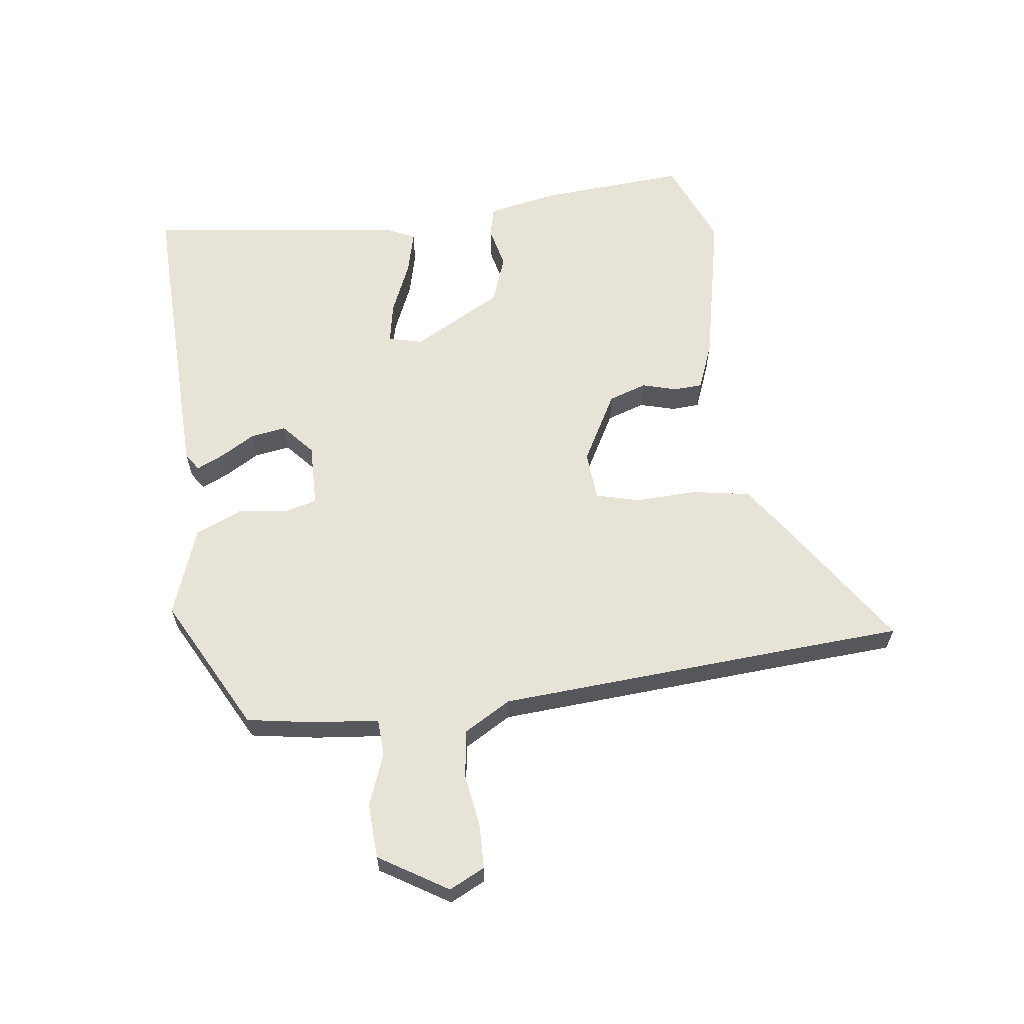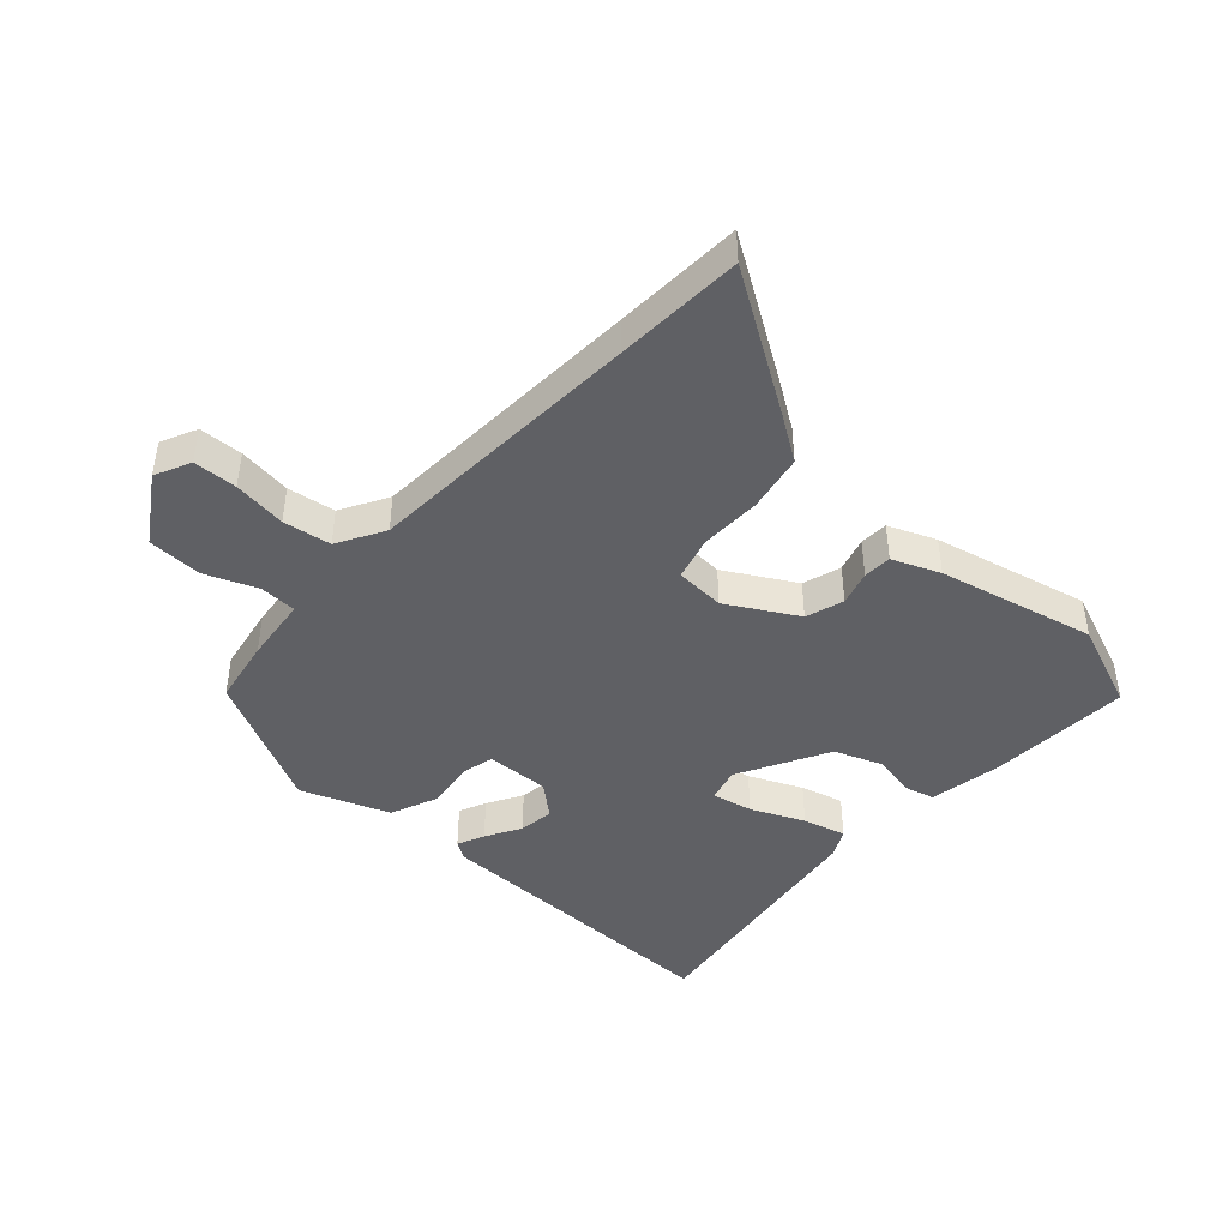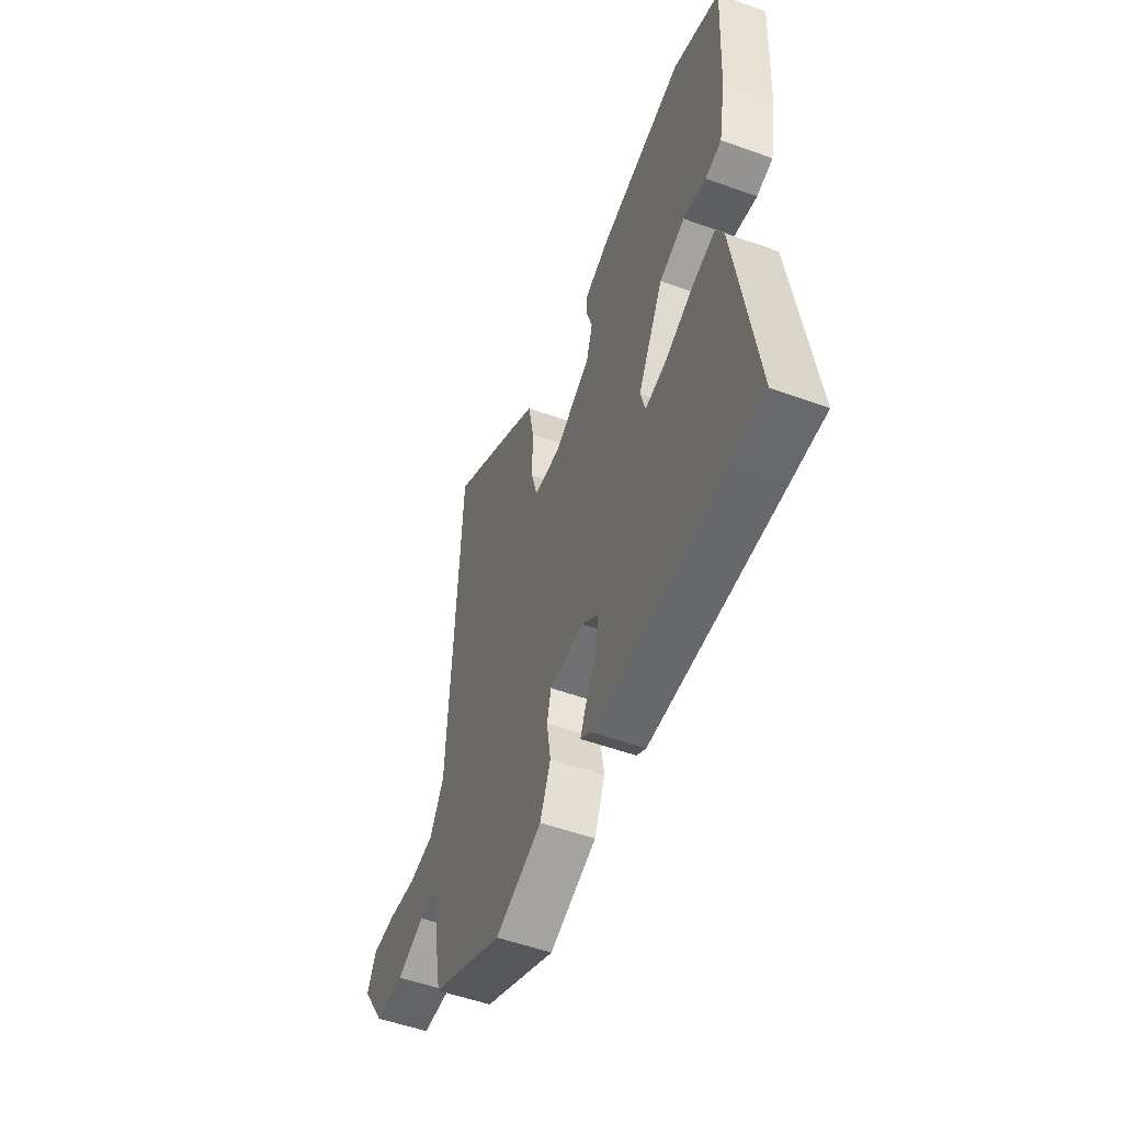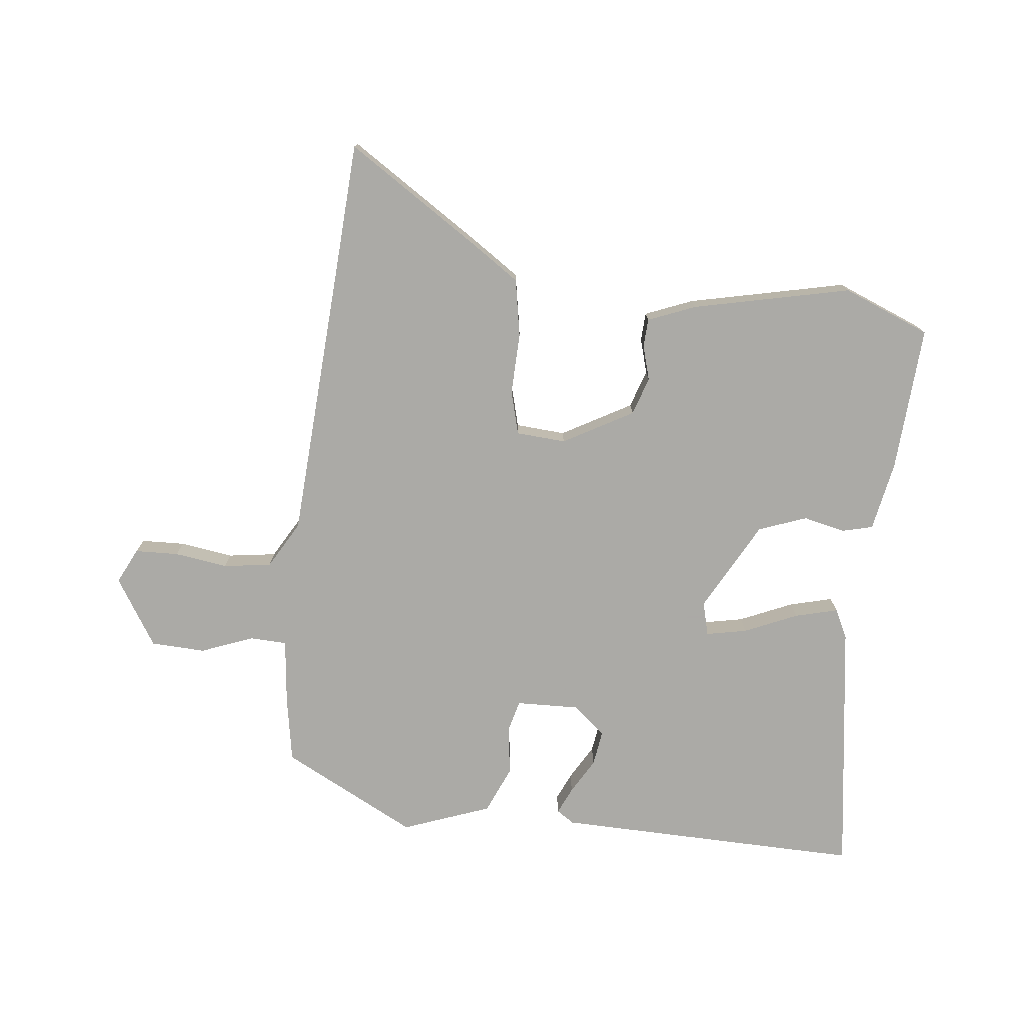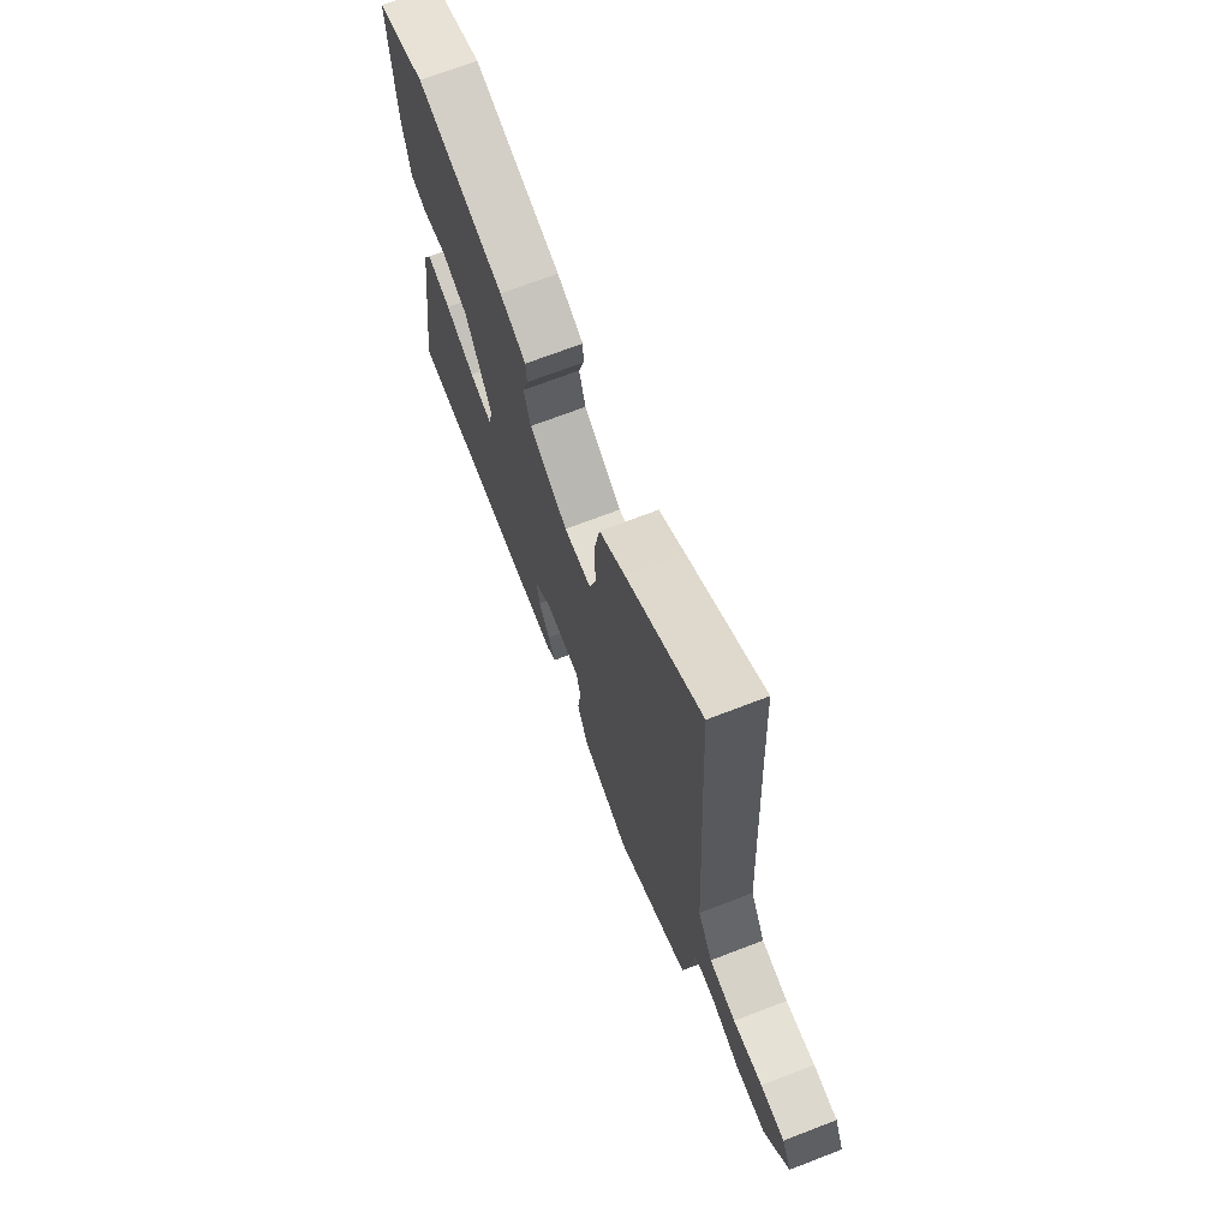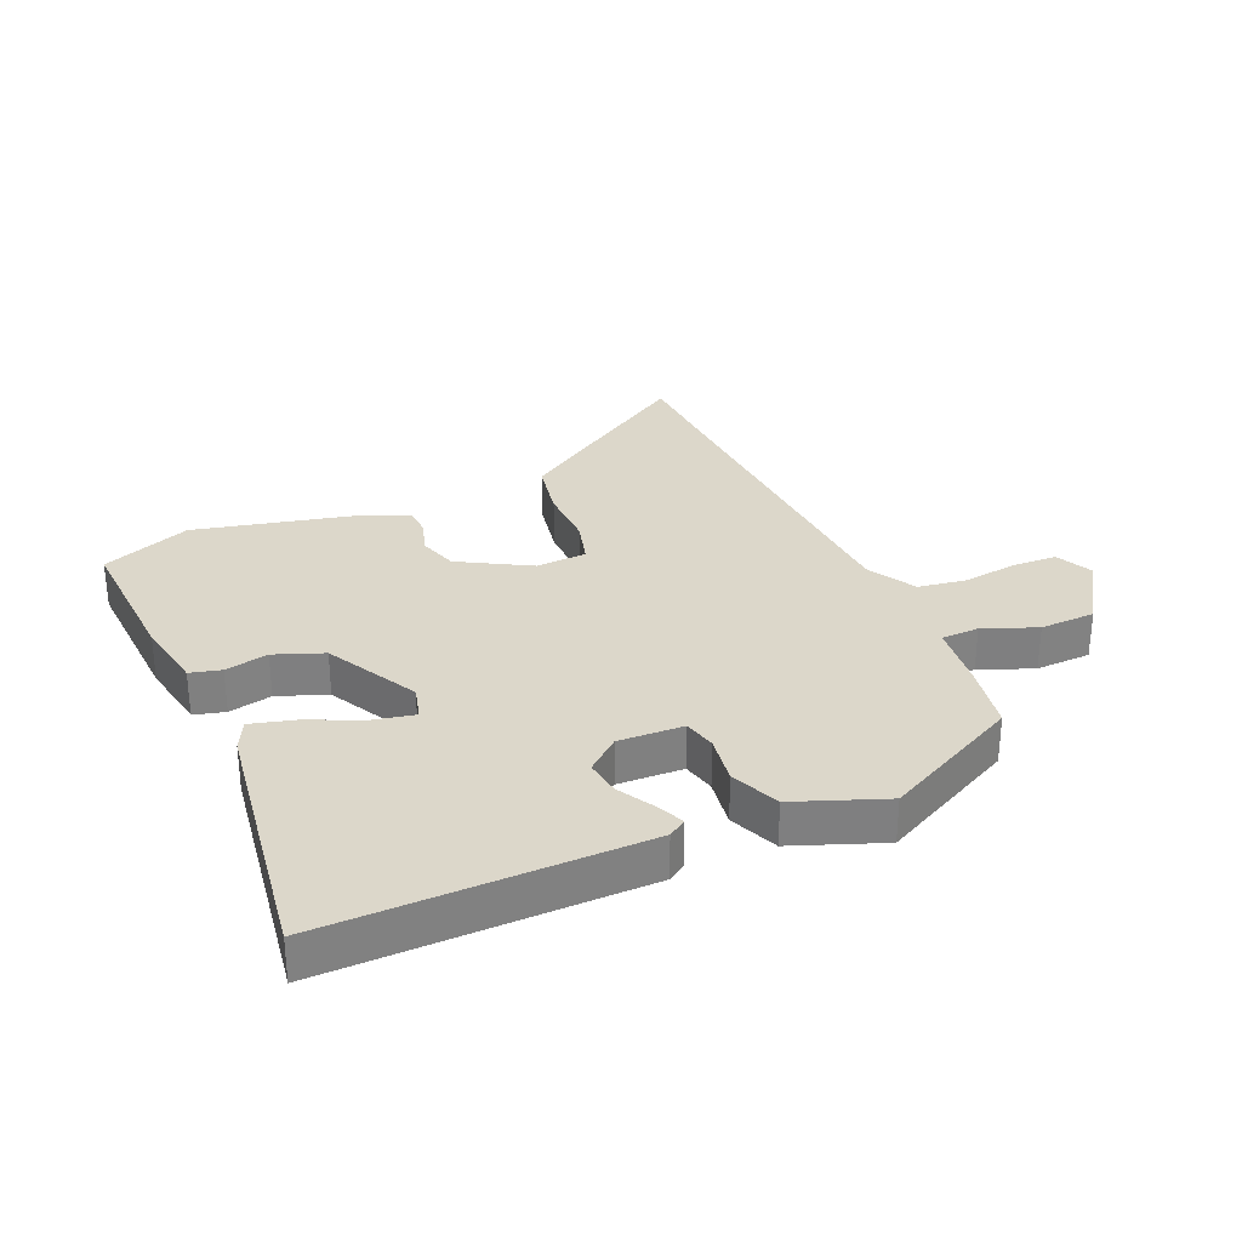
<metadata>
{"format":"obj","ext":"obj","renderer":"f3d","projection":"perspective","resolution":1024,"background":"white","views":[{"elev":61.9,"azim":-98.3,"up":"+Y"},{"elev":-44.0,"azim":-42.3,"up":"+Y"},{"elev":-53.2,"azim":68.9,"up":"+Z"},{"elev":-75.7,"azim":-6.8,"up":"+Y"},{"elev":70.2,"azim":-111.1,"up":"+Z"},{"elev":30.4,"azim":156.4,"up":"+Y"}]}
</metadata>
<code>
v 0.541 0.07 -0.5
v 0.435 0.07 -0.499
v 0.033 0.07 -0.494
v 0.004 0.07 -0.475
v 0.024 0.07 -0.43
v 0.057 0.07 -0.372
v 0.065 0.07 -0.314
v 0.012 0.07 -0.269
v -0.093 0.07 -0.273
v -0.106 0.07 -0.326
v -0.094 0.07 -0.406
v -0.127 0.07 -0.485
v -0.272 0.07 -0.54
v -0.495 0.07 -0.427
v -0.515 0.07 -0.318
v -0.528 0.07 -0.209
v -0.589 0.07 -0.207
v -0.675 0.07 -0.241
v -0.765 0.07 -0.238
v -0.836 0.07 -0.127
v -0.808 0.07 -0.068
v -0.736 0.07 -0.065
v -0.648 0.07 -0.077
v -0.569 0.07 -0.065
v -0.525 0.07 0.013
v -0.501 0.07 0.478
v -0.491 0.07 0.689
v -0.269 0.07 0.547
v -0.191 0.07 0.495
v -0.173 0.07 0.4
v -0.175 0.07 0.299
v -0.155 0.07 0.227
v -0.073 0.07 0.222
v 0.041 0.07 0.287
v 0.061 0.07 0.35
v 0.044 0.07 0.407
v 0.046 0.07 0.454
v 0.124 0.07 0.486
v 0.383 0.07 0.546
v 0.527 0.07 0.489
v 0.514 0.07 0.248
v 0.493 0.07 0.132
v 0.443 0.07 0.119
v 0.373 0.07 0.134
v 0.294 0.07 0.104
v 0.215 0.07 -0.045
v 0.23 0.07 -0.101
v 0.297 0.07 -0.087
v 0.384 0.07 -0.048
v 0.455 0.07 -0.029
v 0.479 0.07 -0.077
v 0.541 0 -0.5
v 0.435 0 -0.499
v 0.033 0 -0.494
v 0.004 0 -0.475
v 0.024 0 -0.43
v 0.057 0 -0.372
v 0.065 0 -0.314
v 0.012 0 -0.269
v -0.093 0 -0.273
v -0.106 0 -0.326
v -0.094 0 -0.406
v -0.127 0 -0.485
v -0.272 0 -0.54
v -0.495 0 -0.427
v -0.515 0 -0.318
v -0.528 0 -0.209
v -0.589 0 -0.207
v -0.675 0 -0.241
v -0.765 0 -0.238
v -0.836 0 -0.127
v -0.808 0 -0.068
v -0.736 0 -0.065
v -0.648 0 -0.077
v -0.569 0 -0.065
v -0.525 0 0.013
v -0.501 0 0.478
v -0.491 0 0.689
v -0.269 0 0.547
v -0.191 0 0.495
v -0.173 0 0.4
v -0.175 0 0.299
v -0.155 0 0.227
v -0.073 0 0.222
v 0.041 0 0.287
v 0.061 0 0.35
v 0.044 0 0.407
v 0.046 0 0.454
v 0.124 0 0.486
v 0.383 0 0.546
v 0.527 0 0.489
v 0.514 0 0.248
v 0.493 0 0.132
v 0.443 0 0.119
v 0.373 0 0.134
v 0.294 0 0.104
v 0.215 0 -0.045
v 0.23 0 -0.101
v 0.297 0 -0.087
v 0.384 0 -0.048
v 0.455 0 -0.029
v 0.479 0 -0.077
f 4 5 6
f 3 4 6
f 2 3 6
f 1 2 6
f 51 1 6
f 50 51 6
f 49 50 6
f 48 49 6
f 47 48 6 7
f 46 47 7 8
f 45 46 8 9
f 42 43 44
f 41 42 44
f 40 41 44
f 39 40 44
f 38 39 44
f 37 38 44
f 36 37 44
f 35 36 44
f 34 35 44 45
f 33 34 45 9
f 29 30 31
f 28 29 31
f 27 28 31
f 26 27 31
f 25 26 31 32
f 33 9 10
f 32 33 10
f 25 32 10
f 24 25 10
f 21 22 23
f 20 21 23
f 19 20 23
f 18 19 23
f 17 18 23
f 16 17 23 24
f 14 15 16
f 13 14 16
f 13 16 24
f 12 13 24
f 11 12 24
f 10 11 24
f 57 56 55
f 57 55 54
f 57 54 53
f 57 53 52
f 57 52 102
f 57 102 101
f 57 101 100
f 57 100 99
f 58 57 99 98
f 59 58 98 97
f 60 59 97 96
f 95 94 93
f 95 93 92
f 95 92 91
f 95 91 90
f 95 90 89
f 95 89 88
f 95 88 87
f 95 87 86
f 96 95 86 85
f 60 96 85 84
f 82 81 80
f 82 80 79
f 82 79 78
f 82 78 77
f 83 82 77 76
f 61 60 84
f 61 84 83
f 61 83 76
f 61 76 75
f 74 73 72
f 74 72 71
f 74 71 70
f 74 70 69
f 74 69 68
f 75 74 68 67
f 67 66 65
f 67 65 64
f 75 67 64
f 75 64 63
f 75 63 62
f 75 62 61
f 1 52 53 2
f 2 53 54 3
f 3 54 55 4
f 4 55 56 5
f 5 56 57 6
f 6 57 58 7
f 7 58 59 8
f 8 59 60 9
f 9 60 61 10
f 10 61 62 11
f 11 62 63 12
f 12 63 64 13
f 13 64 65 14
f 14 65 66 15
f 15 66 67 16
f 16 67 68 17
f 17 68 69 18
f 18 69 70 19
f 19 70 71 20
f 20 71 72 21
f 21 72 73 22
f 22 73 74 23
f 23 74 75 24
f 24 75 76 25
f 25 76 77 26
f 26 77 78 27
f 27 78 79 28
f 28 79 80 29
f 29 80 81 30
f 30 81 82 31
f 31 82 83 32
f 32 83 84 33
f 33 84 85 34
f 34 85 86 35
f 35 86 87 36
f 36 87 88 37
f 37 88 89 38
f 38 89 90 39
f 39 90 91 40
f 40 91 92 41
f 41 92 93 42
f 42 93 94 43
f 43 94 95 44
f 44 95 96 45
f 45 96 97 46
f 46 97 98 47
f 47 98 99 48
f 48 99 100 49
f 49 100 101 50
f 50 101 102 51
f 51 102 52 1

</code>
